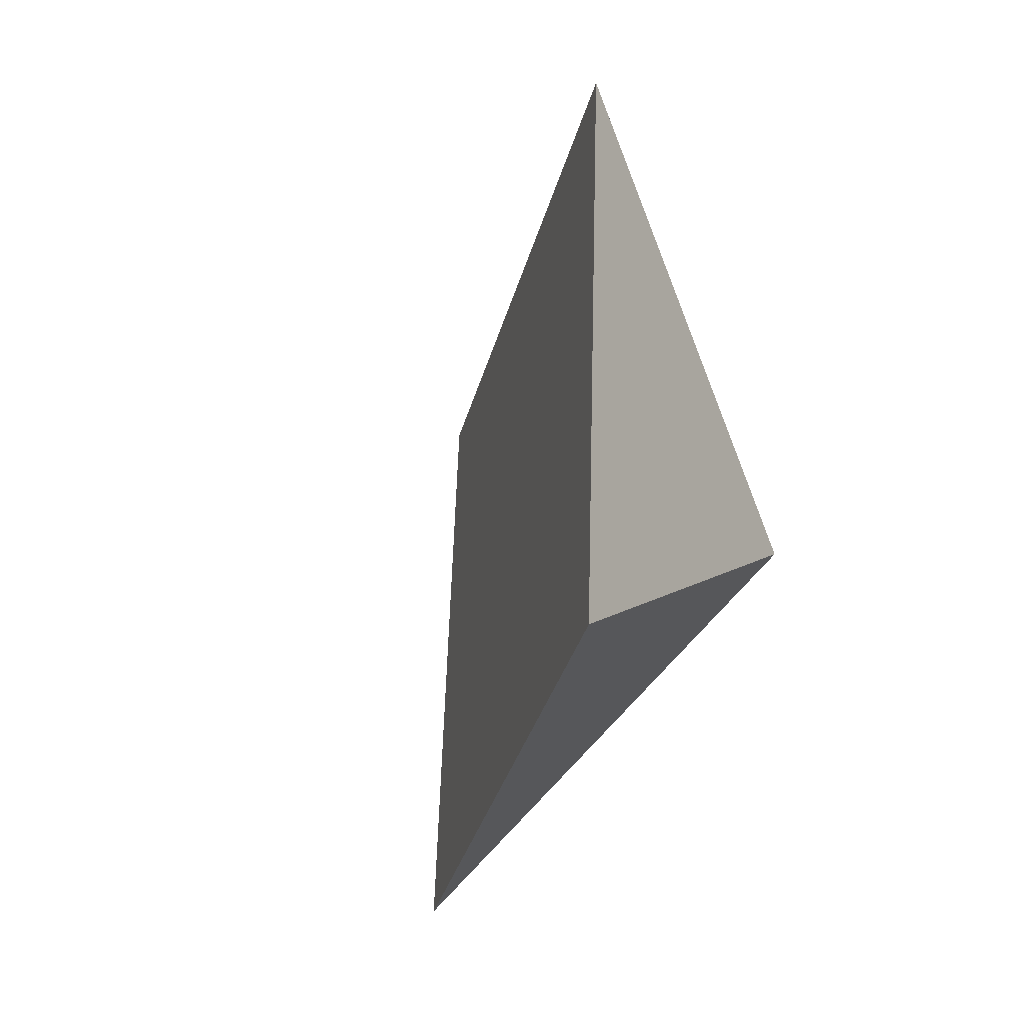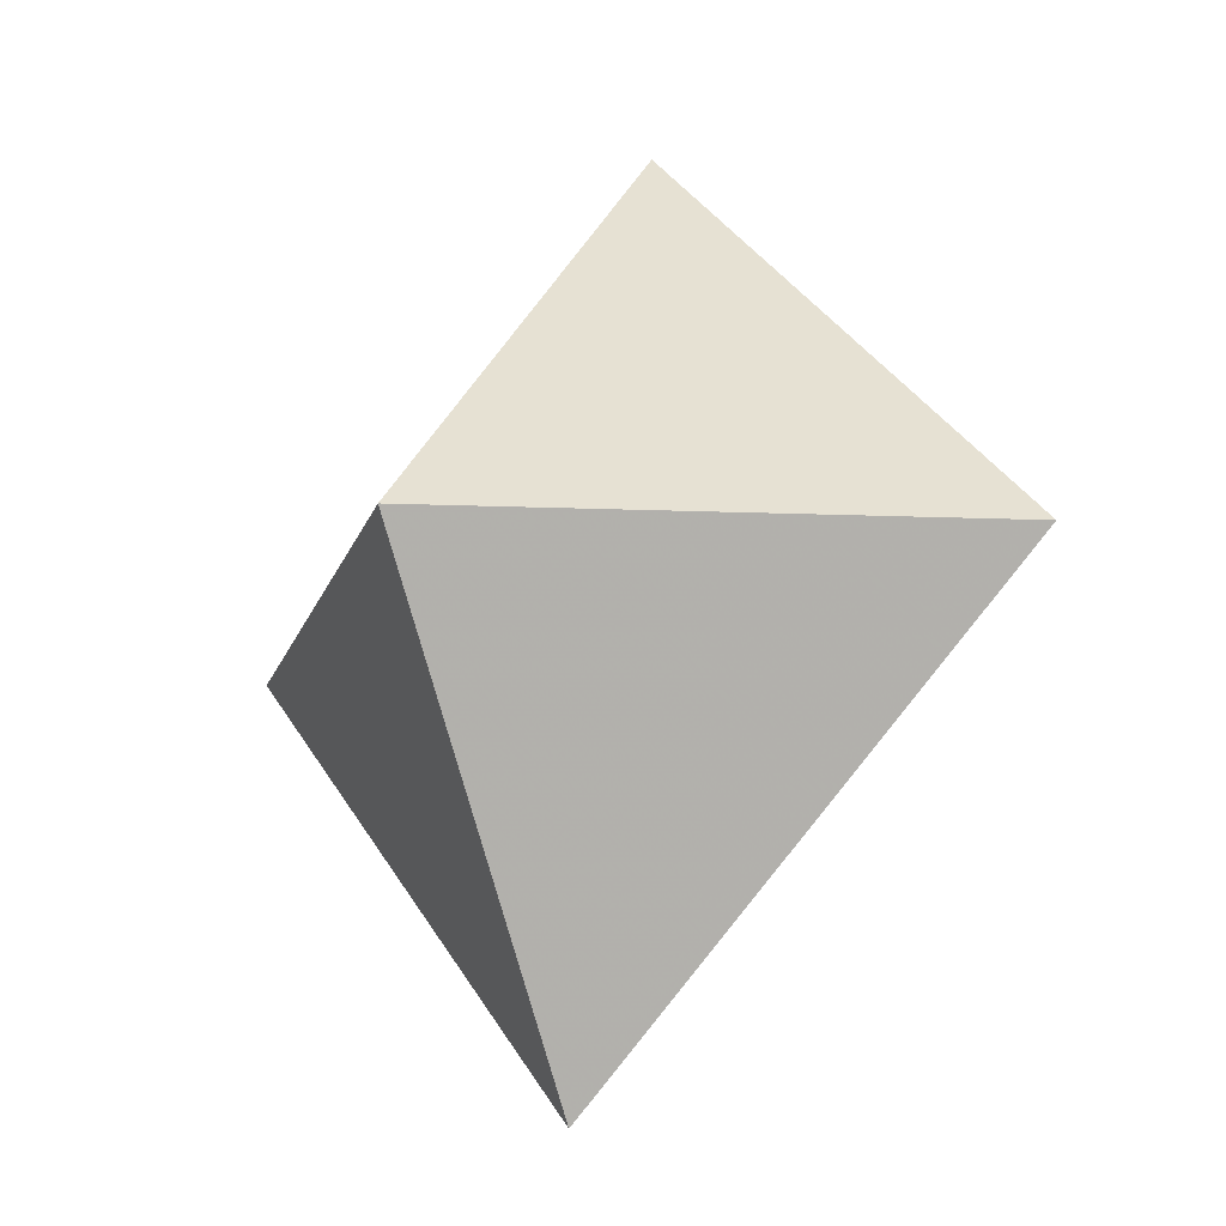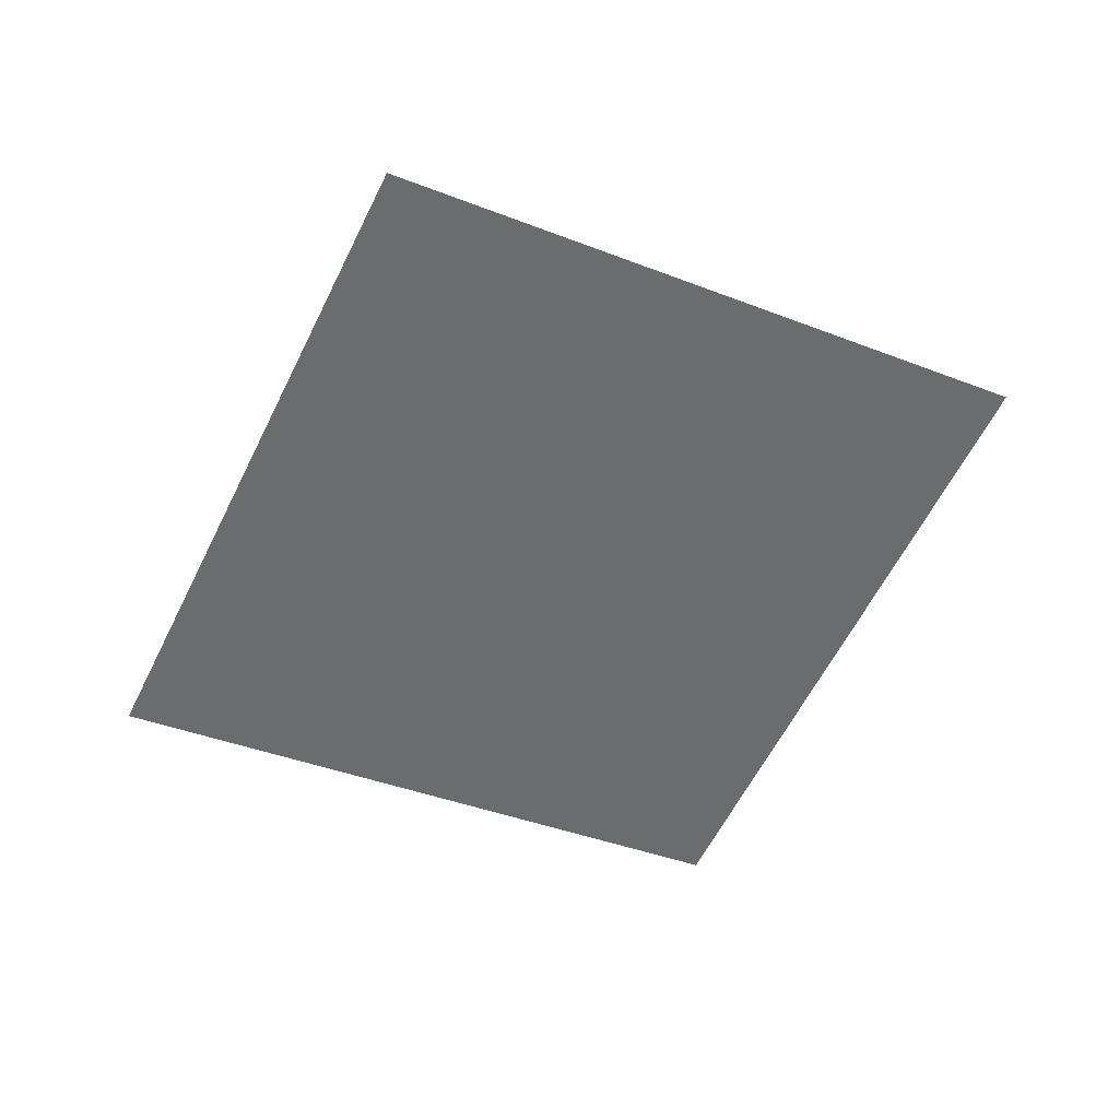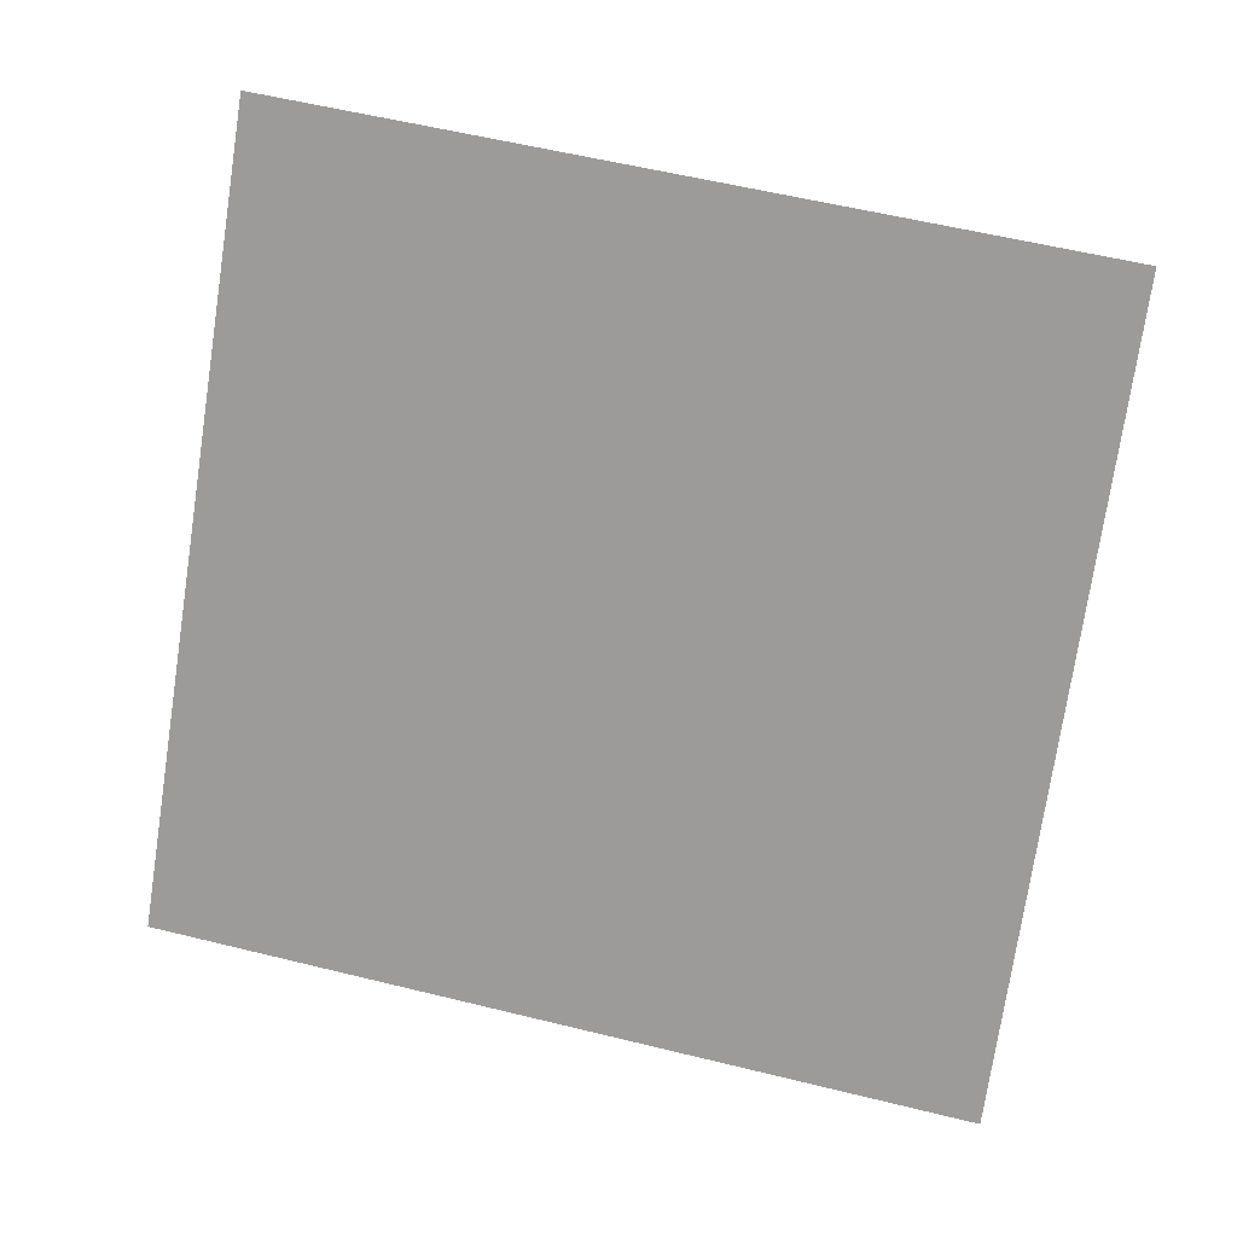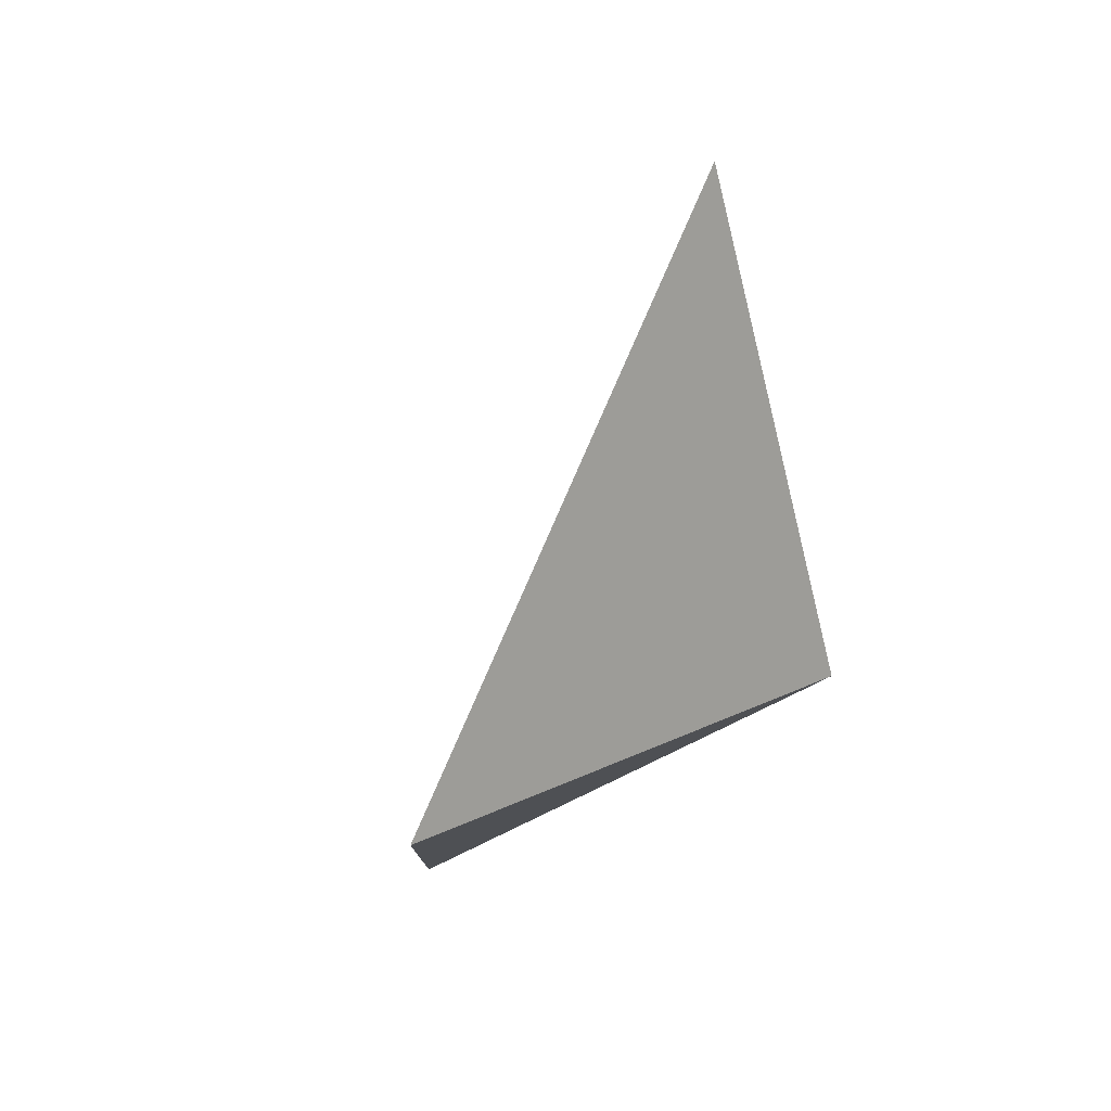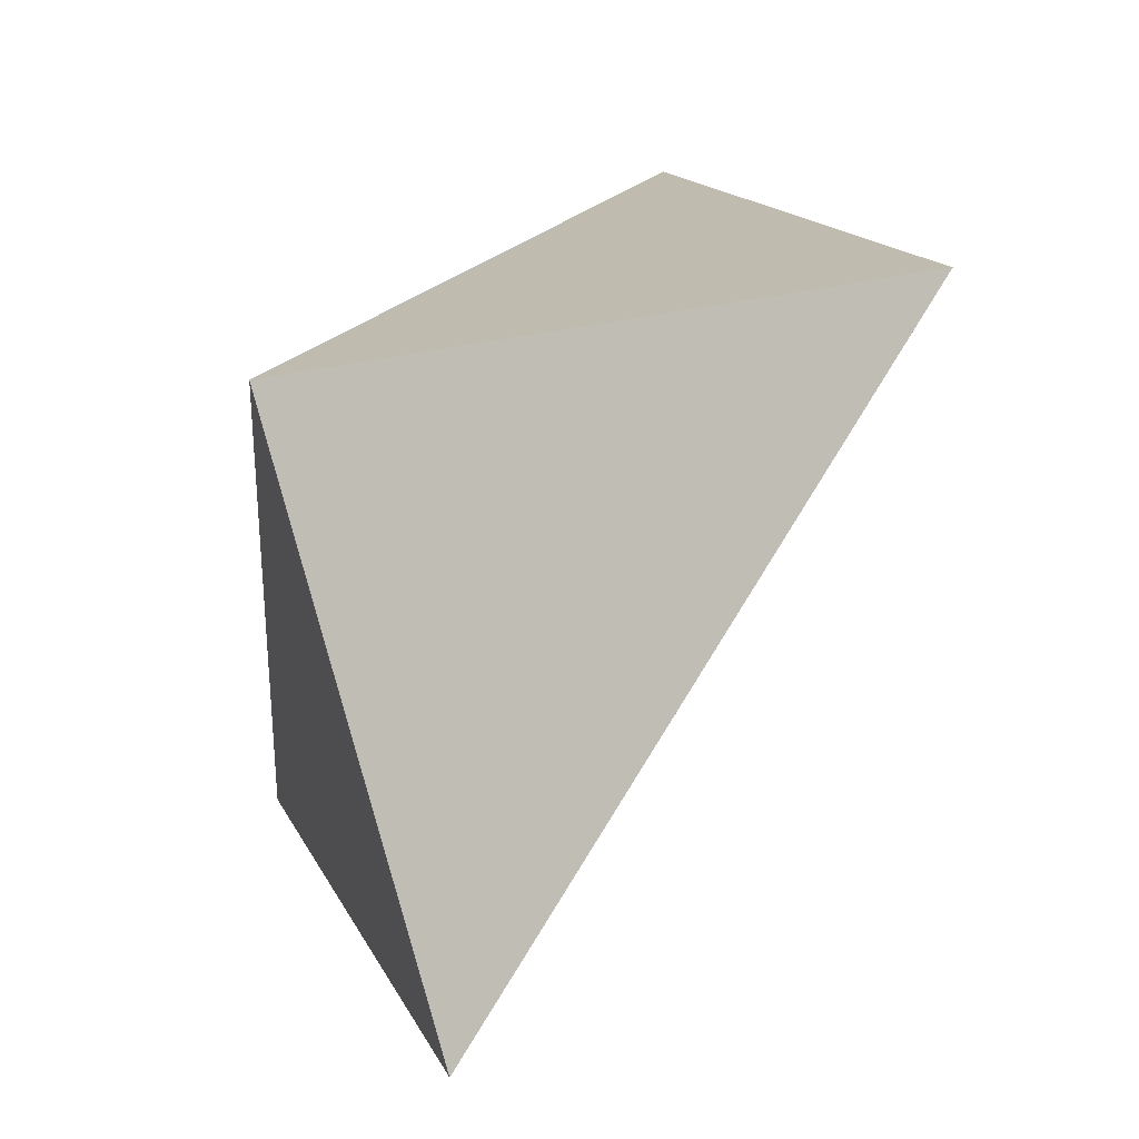
<metadata>
{"format":"obj","ext":"obj","renderer":"f3d","projection":"perspective","resolution":1024,"background":"white","views":[{"elev":29.5,"azim":-147.8,"up":"+Y"},{"elev":-40.5,"azim":-11.4,"up":"+Y"},{"elev":50.0,"azim":118.9,"up":"+Y"},{"elev":-19.8,"azim":121.9,"up":"+Z"},{"elev":50.5,"azim":-123.1,"up":"+Y"},{"elev":28.5,"azim":10.6,"up":"+Z"}]}
</metadata>
<code>
v 0.2592 -0.9137 -0.5923
v 0.9357 -0.2323 0.5686
v 0.2759 1.068 0.1899
v -0.4006 0.3866 -0.971
v -0.2675 -0.07715 0.2012
f 1 2 5
f 2 3 5
f 3 4 5
f 4 1 5
f 1 4 3
f 1 3 2

</code>
